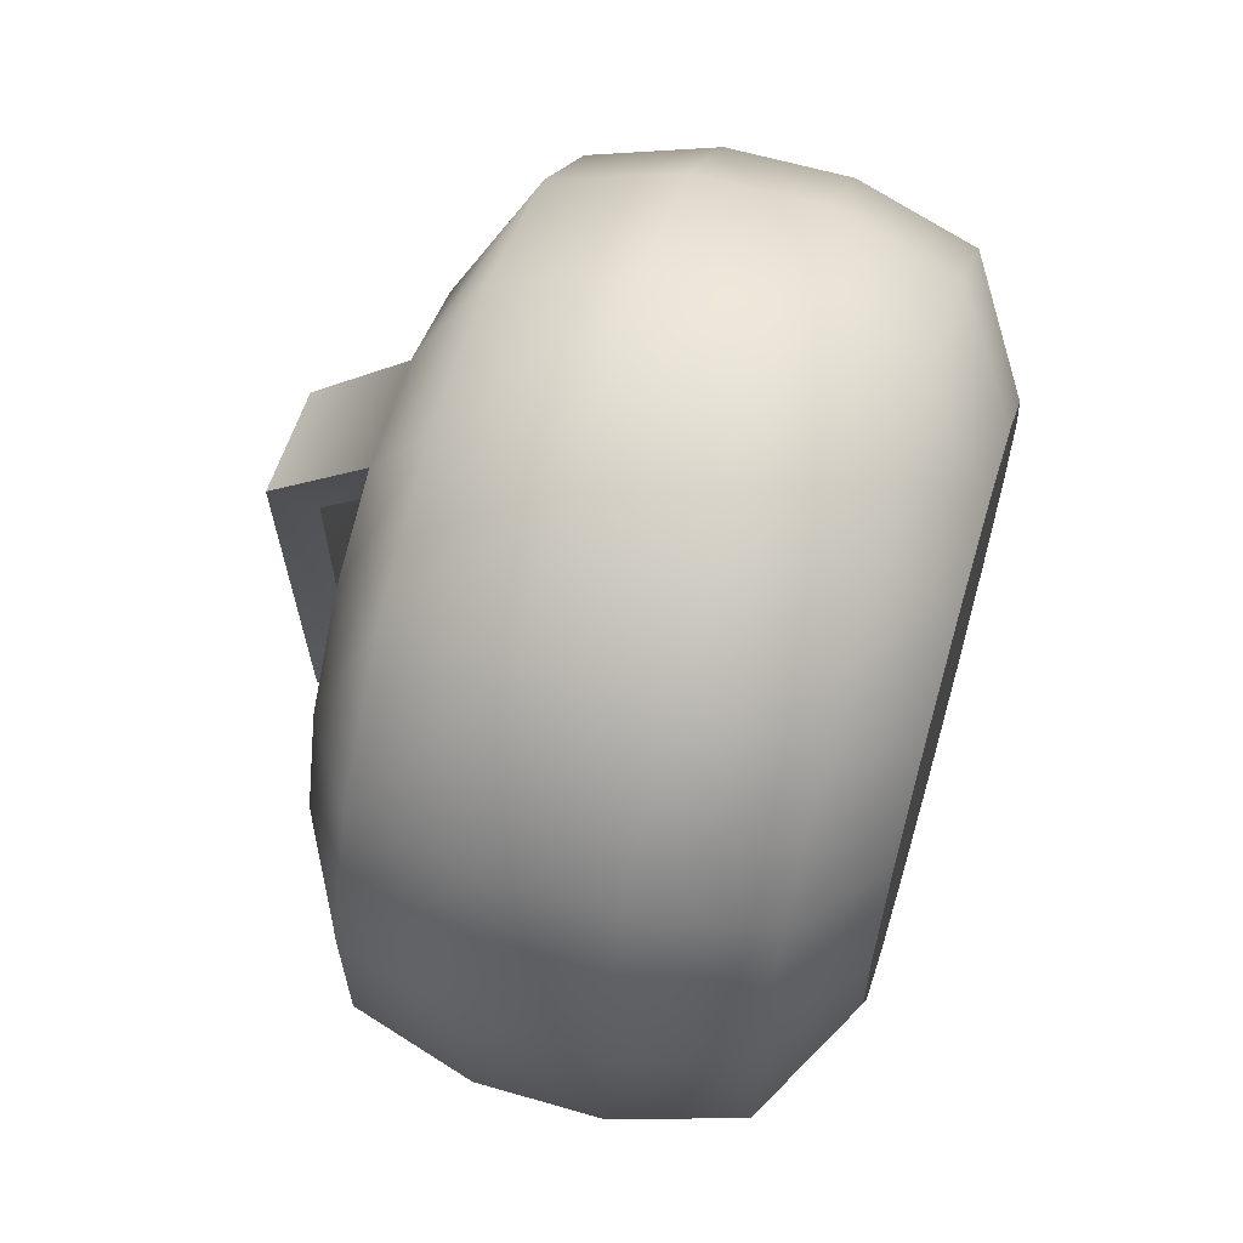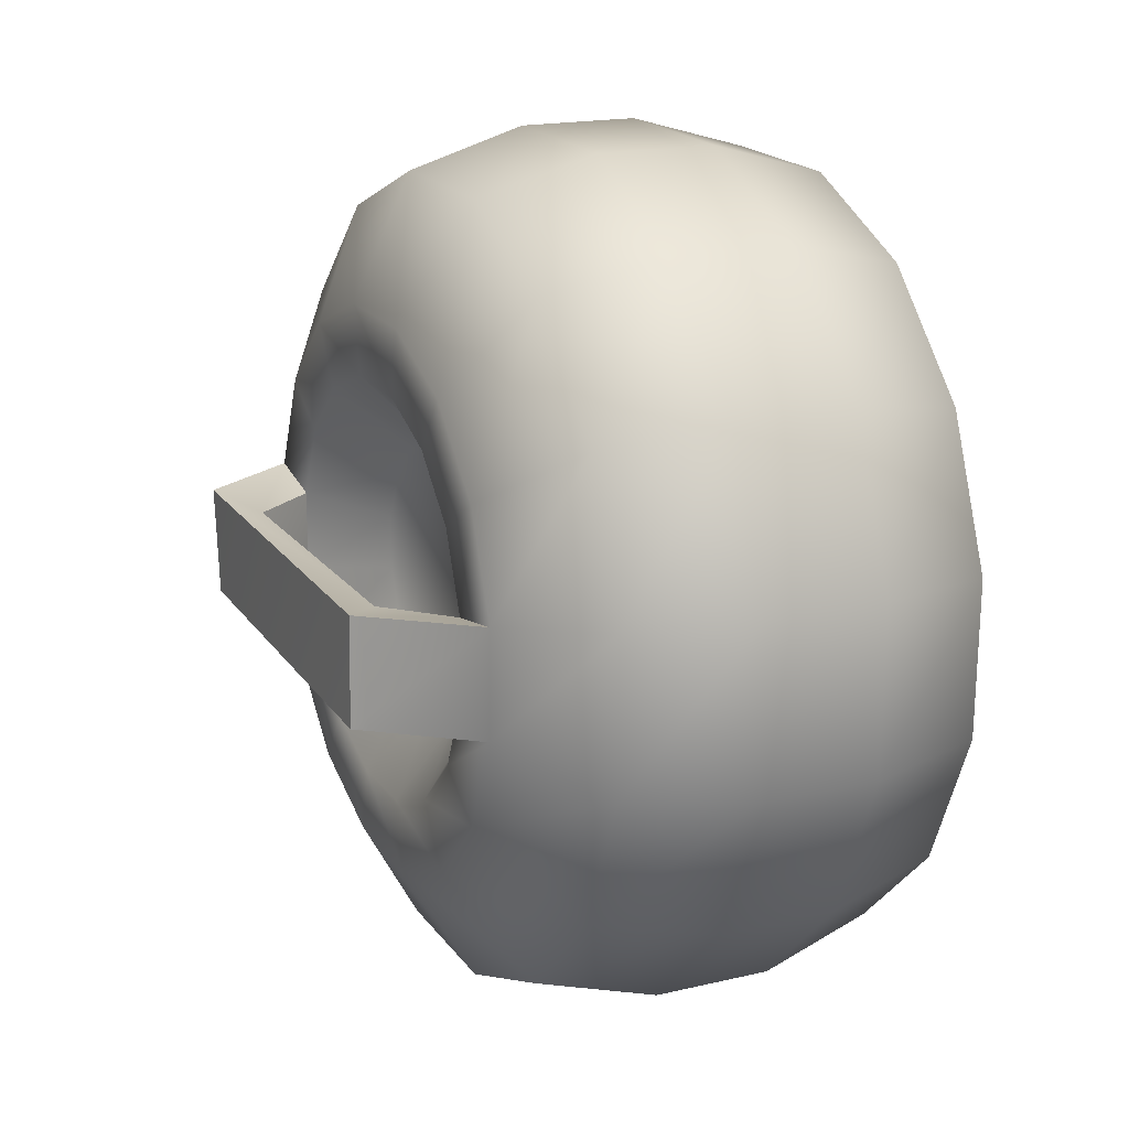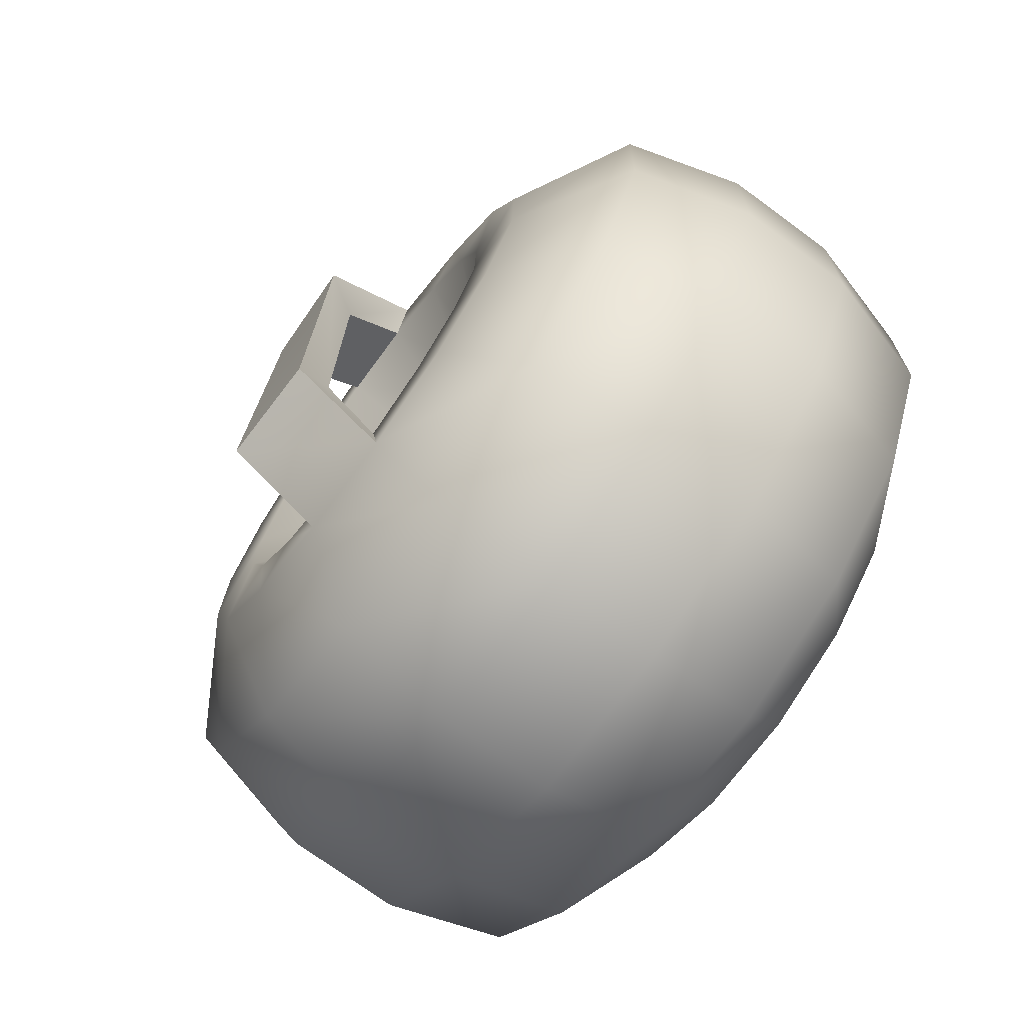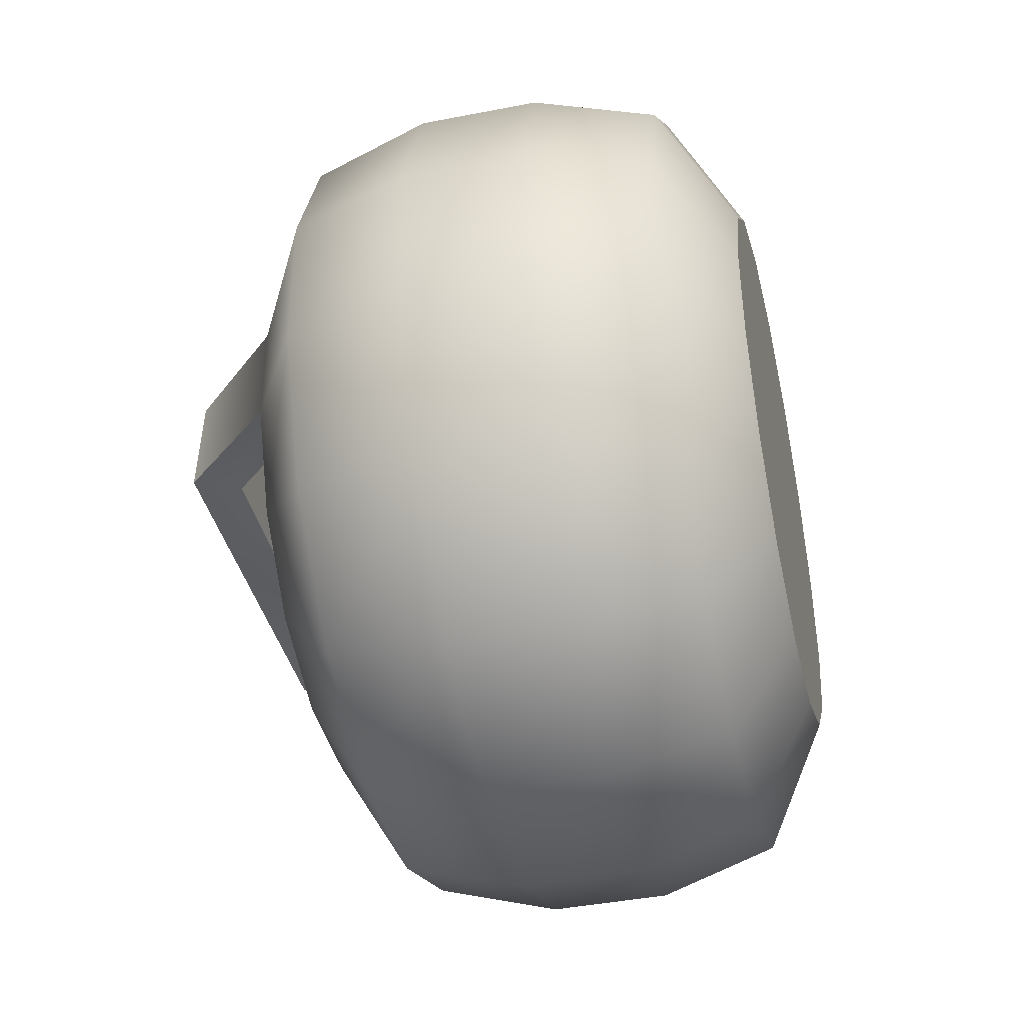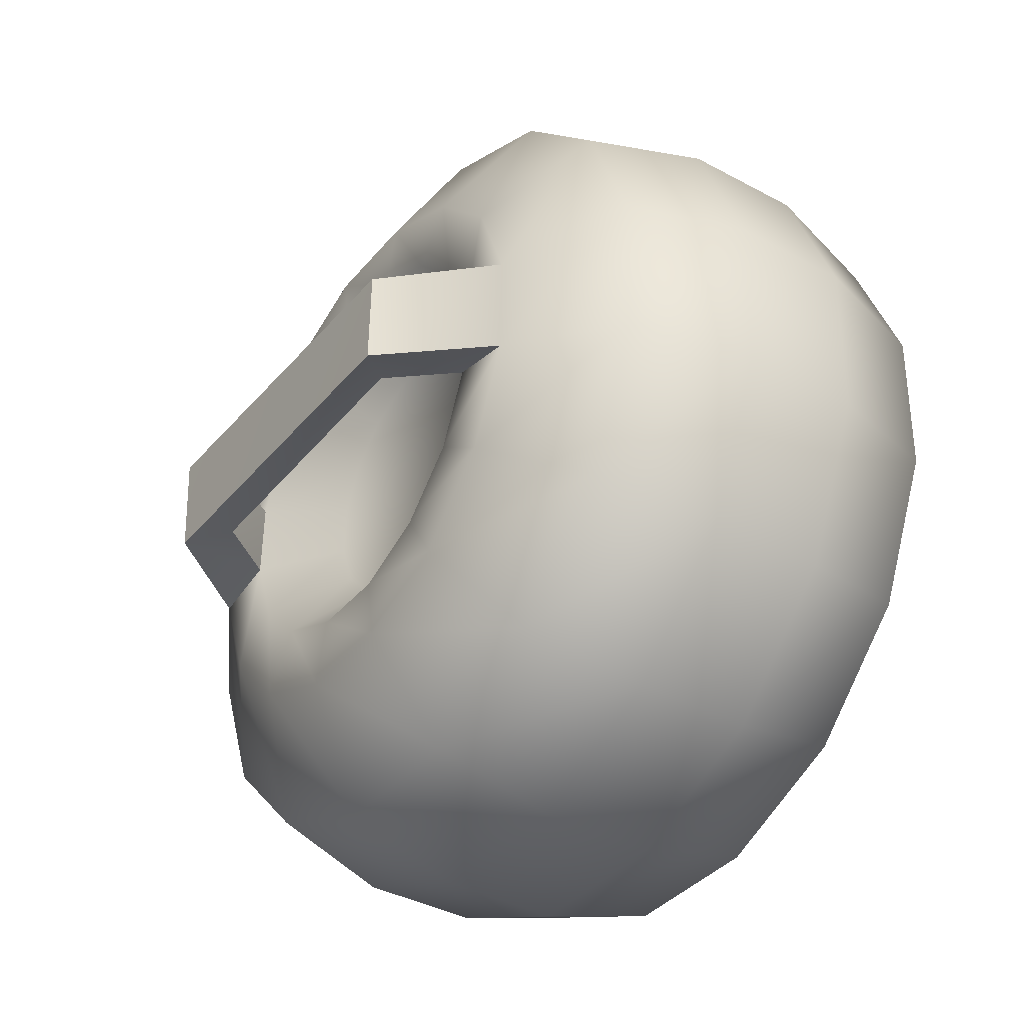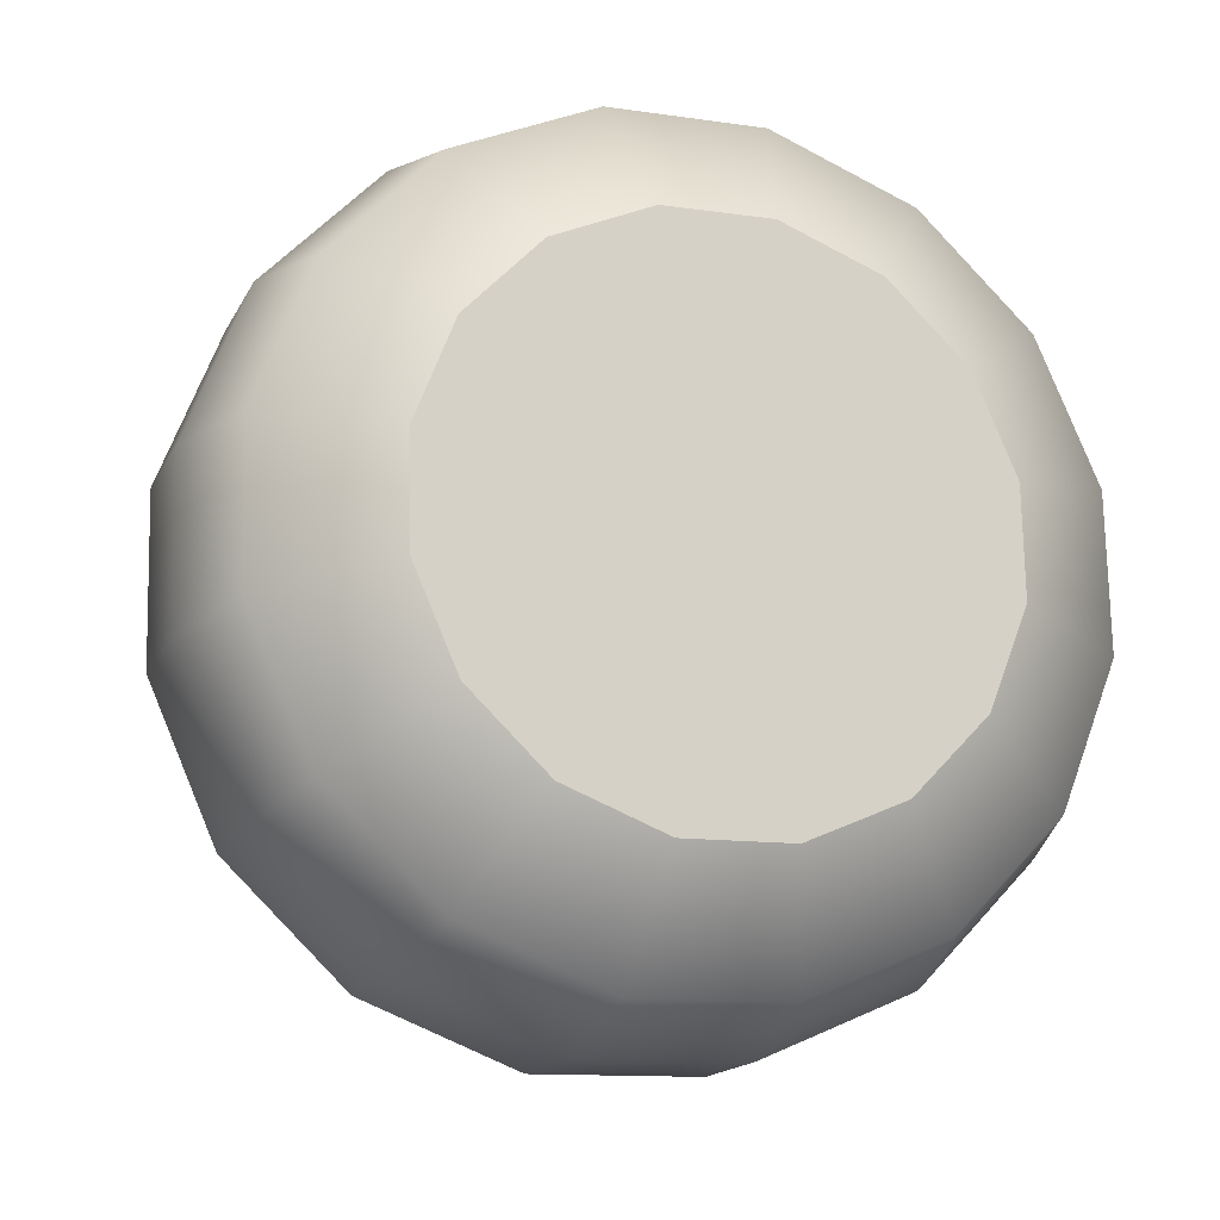
<metadata>
{"format":"obj","ext":"obj","renderer":"f3d","projection":"perspective","resolution":1024,"background":"white","views":[{"elev":61.8,"azim":-163.6,"up":"+Y"},{"elev":17.7,"azim":155.1,"up":"+Z"},{"elev":-72.5,"azim":143.7,"up":"+Y"},{"elev":-42.0,"azim":-166.8,"up":"+Z"},{"elev":-38.5,"azim":145.7,"up":"+Z"},{"elev":-15.9,"azim":-109.1,"up":"+Z"}]}
</metadata>
<code>
v  0.8425 -0.6261 3.551
v  1.932 -0.6814 3.864
v  1.932 0.8493 3.831
v  0.8425 0.7804 3.52
v  1.932 2.251 3.214
v  0.8425 2.068 2.954
v  1.932 3.309 2.108
v  0.8425 3.041 1.937
v  1.932 3.864 0.6814
v  0.8425 3.551 0.6261
v  1.932 3.831 -0.8493
v  0.8425 3.52 -0.7804
v  1.932 3.214 -2.251
v  0.8425 2.954 -2.068
v  1.932 2.108 -3.309
v  0.8425 1.937 -3.041
v  1.932 0.6814 -3.864
v  0.8425 0.6261 -3.551
v  1.932 -0.8493 -3.831
v  0.8425 -0.7804 -3.52
v  1.932 -2.251 -3.214
v  0.8425 -2.068 -2.954
v  1.932 -3.309 -2.108
v  0.8425 -3.041 -1.937
v  1.932 -3.864 -0.6814
v  0.8425 -3.551 -0.6261
v  1.932 -3.831 0.8493
v  0.8425 -3.52 0.7804
v  1.932 -3.214 2.251
v  0.8425 -2.954 2.068
v  1.932 -2.108 3.309
v  0.8425 -1.937 3.041
v  3.022 -0.6814 3.864
v  3.022 0.8493 3.831
v  3.022 2.251 3.214
v  3.022 3.309 2.108
v  3.022 3.864 0.6814
v  3.022 3.831 -0.8493
v  3.022 3.214 -2.251
v  3.022 2.108 -3.309
v  3.022 0.6814 -3.864
v  3.022 -0.8493 -3.831
v  3.022 -2.251 -3.214
v  3.022 -3.309 -2.108
v  3.022 -3.864 -0.6814
v  3.022 -3.831 0.8493
v  3.022 -3.214 2.251
v  3.022 -2.108 3.309
v  4.112 -0.6261 3.551
v  4.112 0.7804 3.52
v  4.112 2.068 2.954
v  4.112 3.041 1.937
v  4.112 3.551 0.6261
v  4.112 3.52 -0.7804
v  4.112 2.954 -2.068
v  4.112 1.937 -3.041
v  4.112 0.6261 -3.551
v  4.112 -0.7804 -3.52
v  4.112 -2.068 -2.954
v  4.112 -3.041 -1.937
v  4.112 -3.551 -0.6261
v  4.112 -3.52 0.7804
v  4.112 -2.954 2.068
v  4.112 -1.937 3.041
v  0.2305 -0.4359 2.472
v  0.2305 0.5433 2.45
v  0.2305 1.44 2.056
v  0.2305 2.117 1.349
v  0.2305 2.472 0.4359
v  0.2305 2.45 -0.5433
v  0.2305 2.056 -1.44
v  0.2305 1.349 -2.117
v  0.2305 0.4359 -2.472
v  0.2305 -0.5433 -2.45
v  0.2305 -1.44 -2.056
v  0.2305 -2.117 -1.349
v  0.2305 -2.472 -0.4359
v  0.2305 -2.45 0.5433
v  0.2305 -2.056 1.44
v  0.2305 -1.349 2.117
v  4.122 -0.6759 1.061
v  4.122 -1.03 0.7215
v  4.122 -1.228 0.2723
v  4.122 -1.239 -0.2184
v  4.122 -1.061 -0.6759
v  4.122 -0.7215 -1.03
v  4.122 -0.2723 -1.228
v  4.122 0.2184 -1.239
v  4.122 0.6759 -1.061
v  4.122 1.03 -0.7215
v  4.122 1.228 -0.2723
v  4.122 1.239 0.2184
v  4.122 1.061 0.6759
v  4.122 0.7215 1.03
v  4.122 0.2723 1.228
v  4.122 -0.2184 1.239
v  4.724 -0.4359 2.472
v  4.724 0.5433 2.45
v  4.724 1.44 2.056
v  4.724 2.117 1.349
v  4.724 2.472 0.4359
v  4.724 2.45 -0.5433
v  4.724 2.056 -1.44
v  4.724 1.349 -2.117
v  4.724 0.4359 -2.472
v  4.724 -0.5433 -2.45
v  4.724 -1.44 -2.056
v  4.724 -2.117 -1.349
v  4.724 -2.472 -0.4359
v  4.724 -2.45 0.5433
v  4.724 -2.056 1.44
v  4.724 -1.349 2.117
v  4.724 -0.3272 1.855
v  4.724 0.4078 1.839
v  4.724 1.081 1.543
v  4.724 1.589 1.012
v  4.724 1.855 0.3272
v  4.724 1.839 -0.4078
v  4.724 1.543 -1.081
v  4.724 1.012 -1.589
v  4.724 0.3272 -1.855
v  4.724 -0.4078 -1.839
v  4.724 -1.081 -1.543
v  4.724 -1.589 -1.012
v  4.724 -1.855 -0.3271
v  4.724 -1.839 0.4078
v  4.724 -1.543 1.081
v  4.724 -1.012 1.589
v  5.604 1.666 0.4138
v  5.627 1.689 -0.552
v  5.278 1.339 -0.3874
v  5.261 1.322 0.3375
v  5.603 -1.79 -0.4133
v  5.627 -1.814 0.5522
v  5.279 -1.466 0.3869
v  5.261 -1.448 -0.3378
g Object014
f 1 2 3
f 3 4 1
f 4 3 5
f 5 6 4
f 6 5 7
f 7 8 6
f 8 7 9
f 9 10 8
f 10 9 11
f 11 12 10
f 12 11 13
f 13 14 12
f 14 13 15
f 15 16 14
f 16 15 17
f 17 18 16
f 18 17 19
f 19 20 18
f 20 19 21
f 21 22 20
f 22 21 23
f 23 24 22
f 24 23 25
f 25 26 24
f 26 25 27
f 27 28 26
f 28 27 29
f 29 30 28
f 30 29 31
f 31 32 30
f 32 31 2
f 2 1 32
f 2 33 34
f 34 3 2
f 3 34 35
f 35 5 3
f 5 35 36
f 36 7 5
f 7 36 37
f 37 9 7
f 9 37 38
f 38 11 9
f 11 38 39
f 39 13 11
f 13 39 40
f 40 15 13
f 15 40 41
f 41 17 15
f 17 41 42
f 42 19 17
f 19 42 43
f 43 21 19
f 21 43 44
f 44 23 21
f 23 44 45
f 45 25 23
f 25 45 46
f 46 27 25
f 27 46 47
f 47 29 27
f 29 47 48
f 48 31 29
f 31 48 33
f 33 2 31
f 33 49 50
f 50 34 33
f 34 50 51
f 51 35 34
f 35 51 52
f 52 36 35
f 36 52 53
f 53 37 36
f 37 53 54
f 54 38 37
f 38 54 55
f 55 39 38
f 39 55 56
f 56 40 39
f 40 56 57
f 57 41 40
f 41 57 58
f 58 42 41
f 42 58 59
f 59 43 42
f 43 59 60
f 60 44 43
f 44 60 61
f 61 45 44
f 45 61 62
f 62 46 45
f 46 62 63
f 63 47 46
f 47 63 64
f 64 48 47
f 48 64 49
f 49 33 48
f 65 66 67
f 67 68 69
f 65 67 69
f 69 70 71
f 71 72 73
f 69 71 73
f 65 69 73
f 73 74 75
f 75 76 77
f 73 75 77
f 65 73 77
f 77 78 79
f 65 77 79
f 80 65 79
f 81 82 83
f 83 84 85
f 81 83 85
f 85 86 87
f 87 88 89
f 85 87 89
f 81 85 89
f 89 90 91
f 91 92 93
f 89 91 93
f 81 89 93
f 93 94 95
f 81 93 95
f 96 81 95
f 4 66 65
f 65 1 4
f 1 65 80
f 80 32 1
f 32 80 79
f 79 30 32
f 30 79 78
f 78 28 30
f 28 78 77
f 77 26 28
f 26 77 76
f 76 24 26
f 24 76 75
f 75 22 24
f 22 75 74
f 74 20 22
f 20 74 73
f 73 18 20
f 18 73 72
f 72 16 18
f 16 72 71
f 71 14 16
f 14 71 70
f 70 12 14
f 12 70 69
f 69 10 12
f 10 69 68
f 68 8 10
f 8 68 67
f 67 6 8
f 6 67 66
f 66 4 6
f 49 97 98
f 98 50 49
f 50 98 99
f 99 51 50
f 51 99 100
f 100 52 51
f 52 100 101
f 101 53 52
f 53 101 102
f 102 54 53
f 54 102 103
f 103 55 54
f 55 103 104
f 104 56 55
f 56 104 105
f 105 57 56
f 57 105 106
f 106 58 57
f 58 106 107
f 107 59 58
f 59 107 108
f 108 60 59
f 60 108 109
f 109 61 60
f 61 109 110
f 110 62 61
f 62 110 111
f 111 63 62
f 63 111 112
f 112 64 63
f 64 112 97
f 97 49 64
f 97 113 114
f 114 98 97
f 98 114 115
f 115 99 98
f 99 115 116
f 116 100 99
f 100 116 117
f 117 101 100
f 102 118 119
f 119 103 102
f 103 119 120
f 120 104 103
f 104 120 121
f 121 105 104
f 105 121 122
f 122 106 105
f 106 122 123
f 123 107 106
f 107 123 124
f 124 108 107
f 108 124 125
f 125 109 108
f 110 126 127
f 127 111 110
f 111 127 128
f 128 112 111
f 112 128 113
f 113 97 112
f 113 96 95
f 95 114 113
f 114 95 94
f 94 115 114
f 115 94 93
f 93 116 115
f 116 93 92
f 92 117 116
f 117 92 91
f 91 118 117
f 118 91 90
f 90 119 118
f 119 90 89
f 89 120 119
f 120 89 88
f 88 121 120
f 121 88 87
f 87 122 121
f 122 87 86
f 86 123 122
f 123 86 85
f 85 124 123
f 124 85 84
f 84 125 124
f 125 84 83
f 83 126 125
f 126 83 82
f 82 127 126
f 127 82 81
f 81 128 127
f 128 81 96
f 96 113 128
f 101 129 130
f 130 102 101
f 102 130 131
f 131 118 102
f 118 131 132
f 132 117 118
f 117 132 129
f 129 101 117
f 109 133 134
f 134 110 109
f 110 134 135
f 135 126 110
f 126 135 136
f 136 125 126
f 125 136 133
f 133 109 125
f 129 134 133
f 133 130 129
f 130 133 136
f 136 131 130
f 131 136 135
f 135 132 131
f 132 135 134
f 134 129 132

</code>
